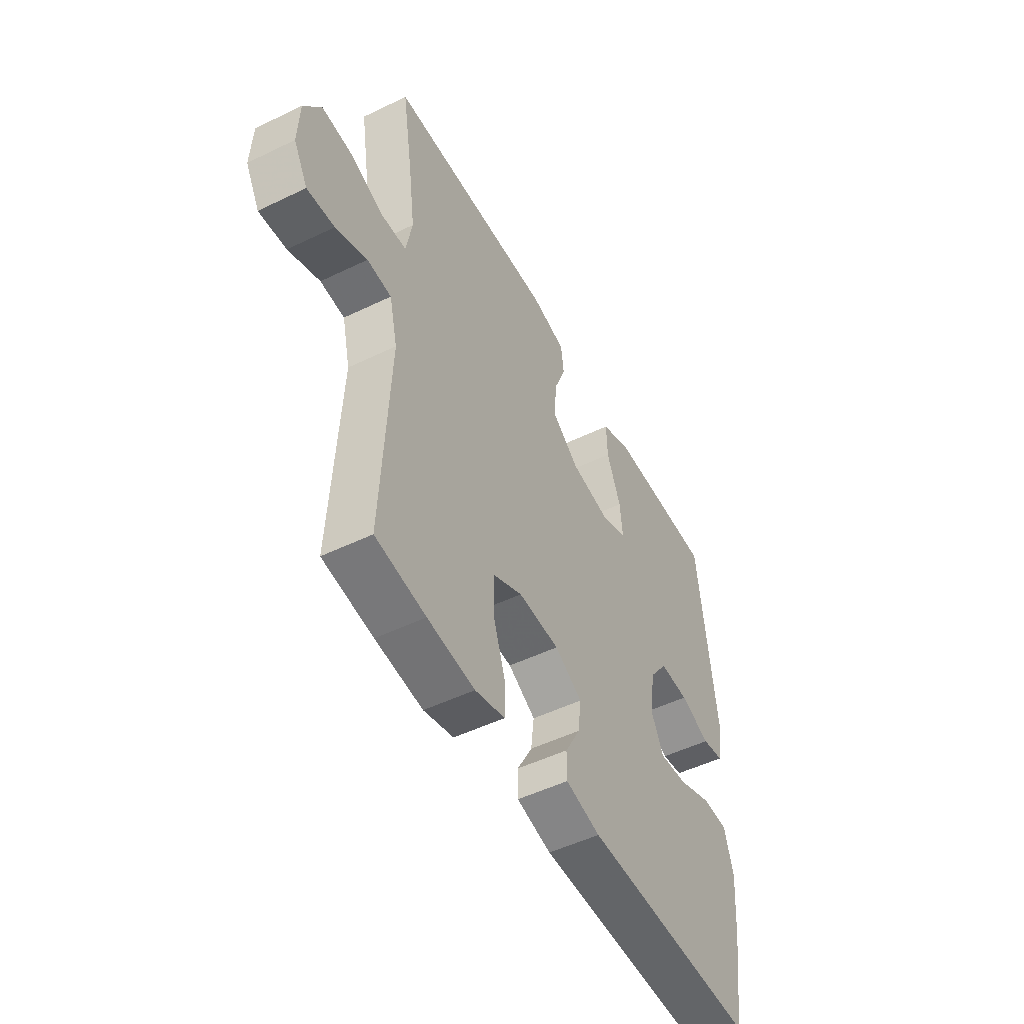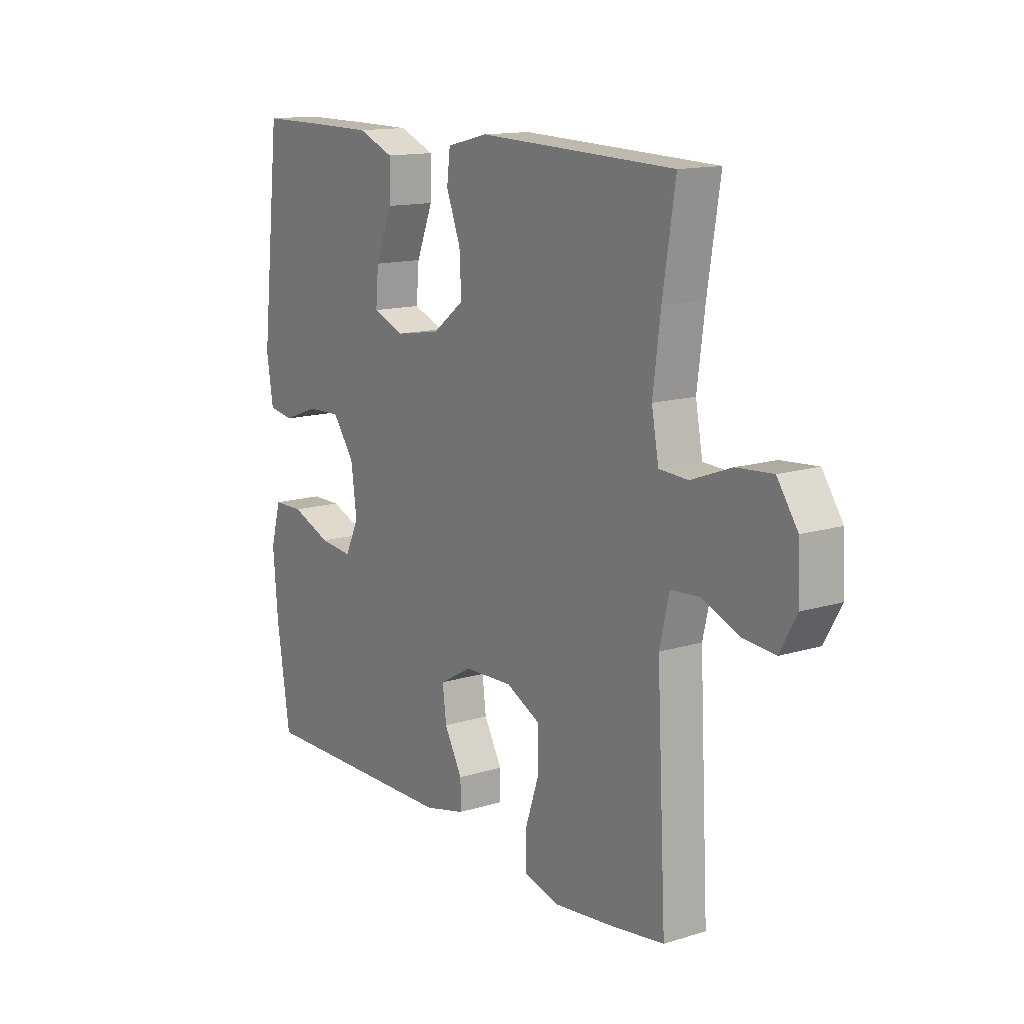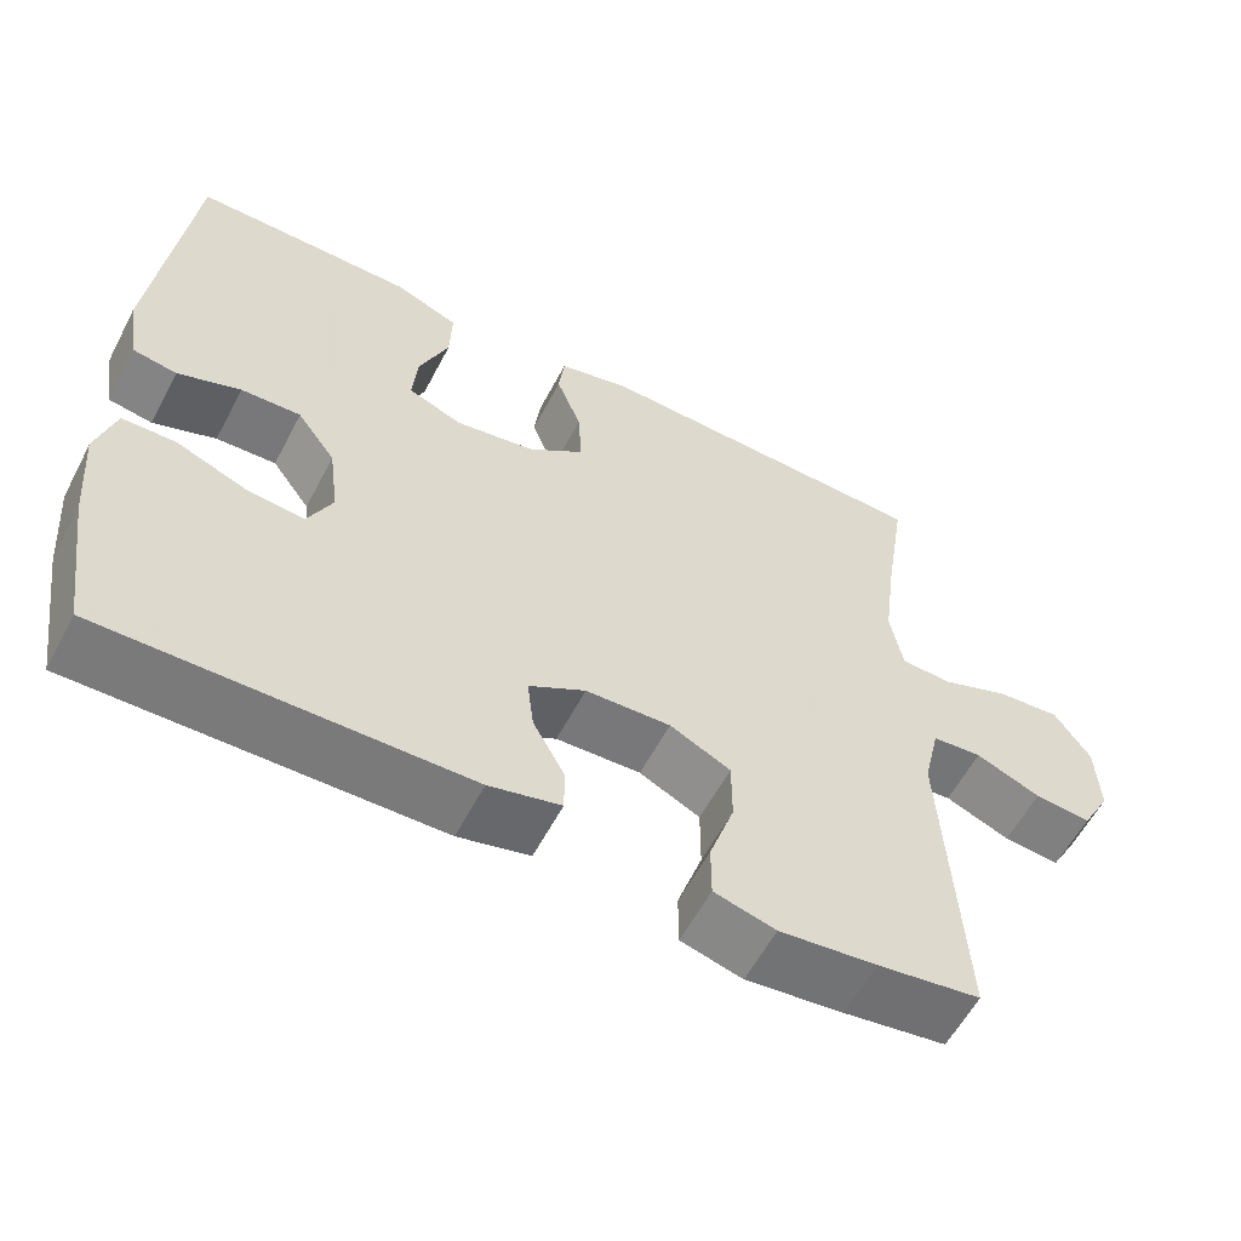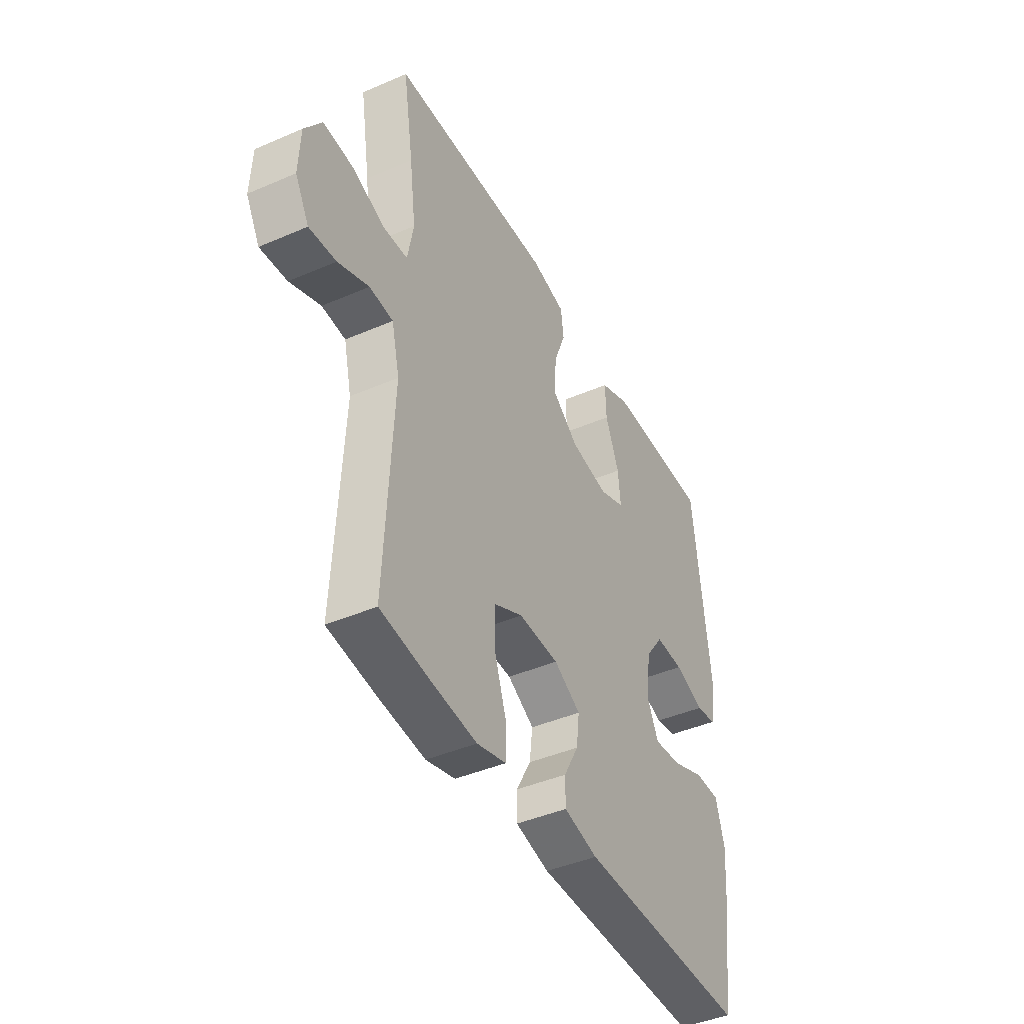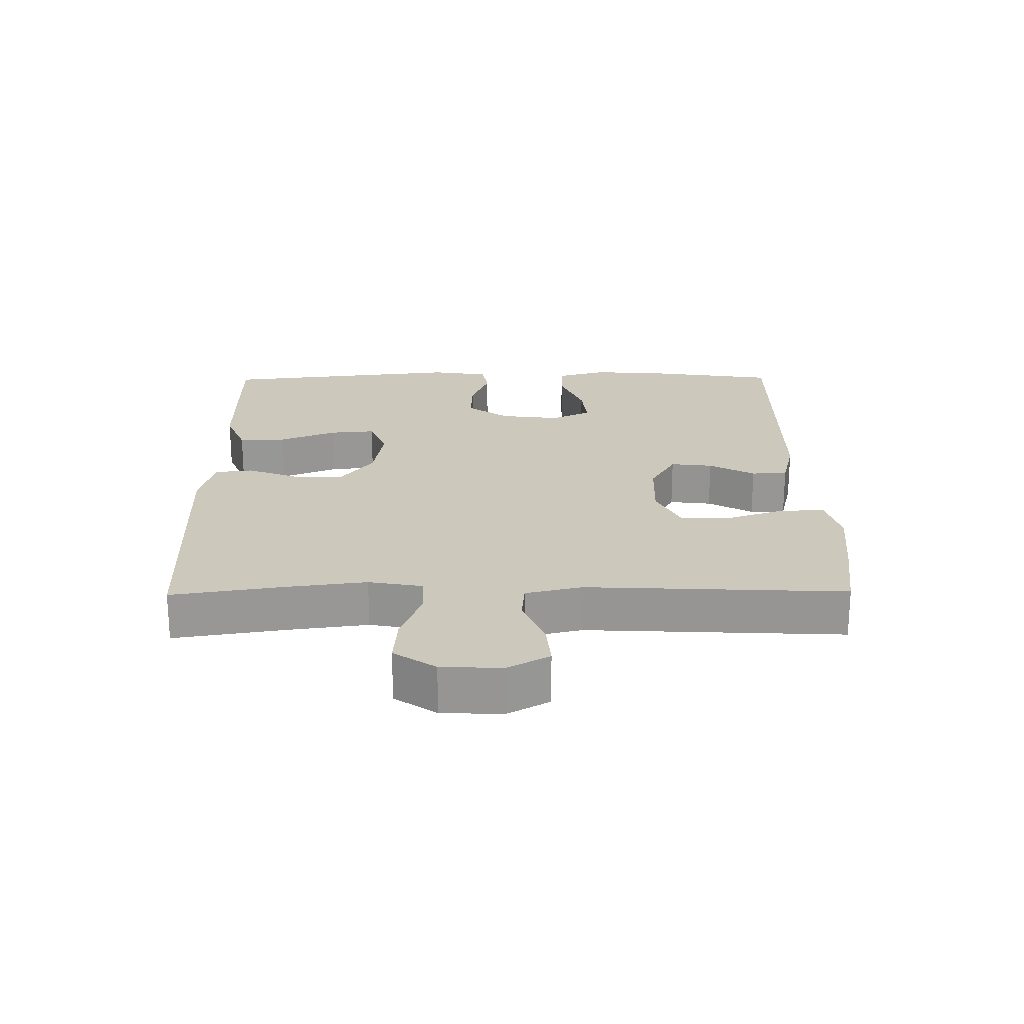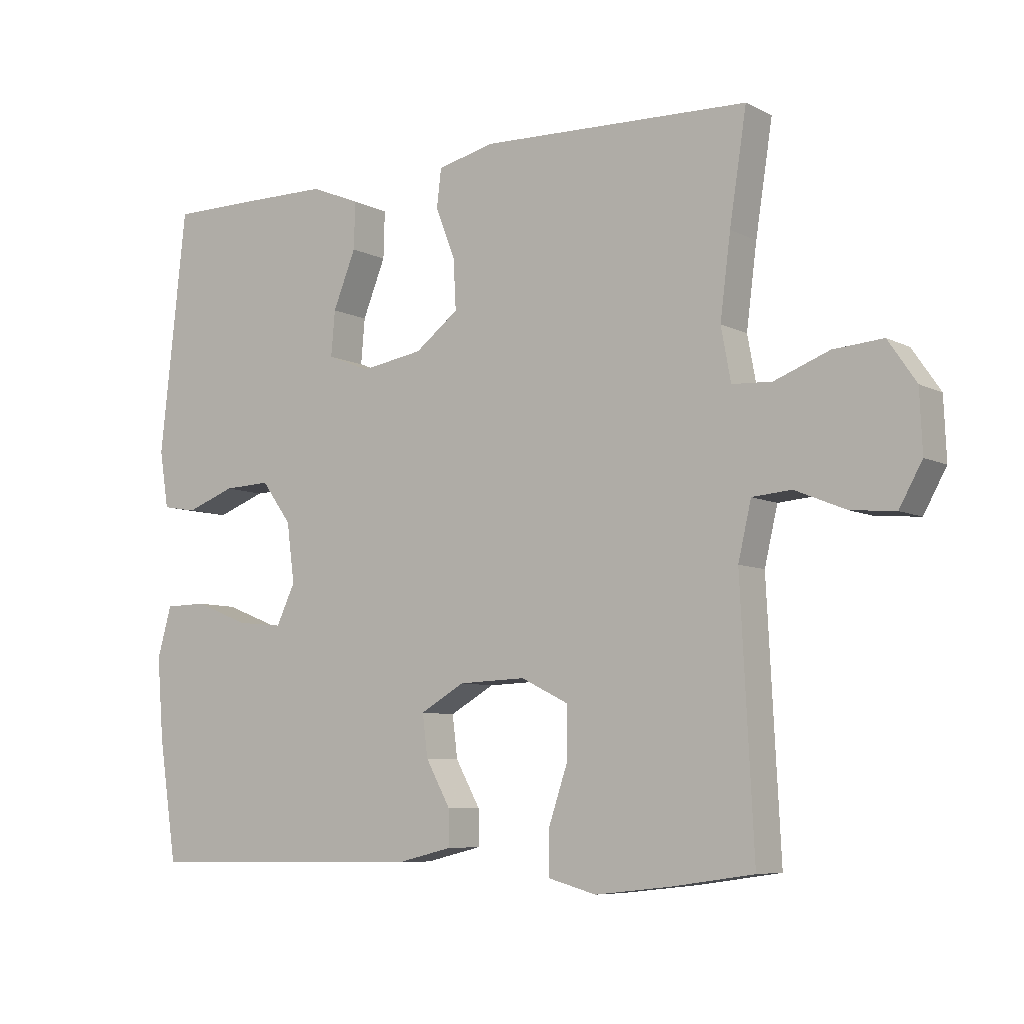
<metadata>
{"format":"obj","ext":"obj","renderer":"f3d","projection":"perspective","resolution":1024,"background":"white","views":[{"elev":-50.7,"azim":117.9,"up":"+Z"},{"elev":13.9,"azim":55.6,"up":"+Z"},{"elev":-58.4,"azim":-27.6,"up":"+Z"},{"elev":-42.9,"azim":117.2,"up":"+Z"},{"elev":22.2,"azim":89.3,"up":"+Y"},{"elev":-7.2,"azim":35.2,"up":"+Z"}]}
</metadata>
<code>
v 0.5 0.07 0.5
v 0.474 0.07 0.333
v 0.458 0.07 0.209
v 0.473 0.07 0.128
v 0.534 0.07 0.125
v 0.618 0.07 0.157
v 0.694 0.07 0.163
v 0.737 0.07 0.1
v 0.741 0.07 0.008
v 0.706 0.07 -0.055
v 0.638 0.07 -0.049
v 0.56 0.07 -0.017
v 0.5 0.07 -0.022
v 0.48 0.07 -0.108
v 0.5 0.07 -0.5
v 0.376 0.07 -0.518
v 0.259 0.07 -0.531
v 0.185 0.07 -0.511
v 0.185 0.07 -0.445
v 0.215 0.07 -0.356
v 0.215 0.07 -0.279
v 0.142 0.07 -0.243
v 0.04 0.07 -0.247
v -0.028 0.07 -0.286
v -0.02 0.07 -0.35
v 0.018 0.07 -0.419
v 0.018 0.07 -0.473
v -0.068 0.07 -0.494
v -0.5 0.07 -0.5
v -0.528 0.07 -0.314
v -0.538 0.07 -0.191
v -0.516 0.07 -0.113
v -0.452 0.07 -0.112
v -0.368 0.07 -0.145
v -0.298 0.07 -0.152
v -0.269 0.07 -0.091
v -0.281 0.07 0
v -0.327 0.07 0.063
v -0.399 0.07 0.06
v -0.474 0.07 0.032
v -0.527 0.07 0.041
v -0.541 0.07 0.129
v -0.5 0.07 0.5
v -0.355 0.07 0.5
v -0.234 0.07 0.499
v -0.158 0.07 0.468
v -0.16 0.07 0.396
v -0.195 0.07 0.309
v -0.201 0.07 0.24
v -0.136 0.07 0.214
v -0.04 0.07 0.23
v 0.027 0.07 0.281
v 0.023 0.07 0.357
v -0.007 0.07 0.435
v 0 0.07 0.493
v 0.087 0.07 0.514
v 0.5 0 0.5
v 0.474 0 0.333
v 0.458 0 0.209
v 0.473 0 0.128
v 0.534 0 0.125
v 0.618 0 0.157
v 0.694 0 0.163
v 0.737 0 0.1
v 0.741 0 0.008
v 0.706 0 -0.055
v 0.638 0 -0.049
v 0.56 0 -0.017
v 0.5 0 -0.022
v 0.48 0 -0.108
v 0.5 0 -0.5
v 0.376 0 -0.518
v 0.259 0 -0.531
v 0.185 0 -0.511
v 0.185 0 -0.445
v 0.215 0 -0.356
v 0.215 0 -0.279
v 0.142 0 -0.243
v 0.04 0 -0.247
v -0.028 0 -0.286
v -0.02 0 -0.35
v 0.018 0 -0.419
v 0.018 0 -0.473
v -0.068 0 -0.494
v -0.5 0 -0.5
v -0.528 0 -0.314
v -0.538 0 -0.191
v -0.516 0 -0.113
v -0.452 0 -0.112
v -0.368 0 -0.145
v -0.298 0 -0.152
v -0.269 0 -0.091
v -0.281 0 0
v -0.327 0 0.063
v -0.399 0 0.06
v -0.474 0 0.032
v -0.527 0 0.041
v -0.541 0 0.129
v -0.5 0 0.5
v -0.355 0 0.5
v -0.234 0 0.499
v -0.158 0 0.468
v -0.16 0 0.396
v -0.195 0 0.309
v -0.201 0 0.24
v -0.136 0 0.214
v -0.04 0 0.23
v 0.027 0 0.281
v 0.023 0 0.357
v -0.007 0 0.435
v 0 0 0.493
v 0.087 0 0.514
f 53 54 55 56
f 52 53 56 1
f 51 52 1 2
f 45 46 47 48
f 45 48 49
f 44 45 49
f 43 44 49
f 42 43 49
f 39 40 41 42
f 38 39 42 49
f 37 38 49 50
f 31 32 33 34
f 31 34 35
f 30 31 35
f 29 30 35
f 28 29 35
f 25 26 27 28
f 24 25 28 35
f 23 24 35 36
f 17 18 19 20
f 17 20 21
f 14 15 16 17
f 13 14 17 21
f 9 10 11 12
f 9 12 13
f 8 9 13
f 5 6 7 8
f 4 5 8 13
f 3 4 13 21
f 51 2 3 21
f 22 23 36 37
f 37 50 51
f 21 22 37 51
f 112 111 110 109
f 57 112 109 108
f 58 57 108 107
f 104 103 102 101
f 105 104 101
f 105 101 100
f 105 100 99
f 105 99 98
f 98 97 96 95
f 105 98 95 94
f 106 105 94 93
f 90 89 88 87
f 91 90 87
f 91 87 86
f 91 86 85
f 91 85 84
f 84 83 82 81
f 91 84 81 80
f 92 91 80 79
f 76 75 74 73
f 77 76 73
f 73 72 71 70
f 77 73 70 69
f 68 67 66 65
f 69 68 65
f 69 65 64
f 64 63 62 61
f 69 64 61 60
f 77 69 60 59
f 77 59 58 107
f 93 92 79 78
f 107 106 93
f 107 93 78 77
f 1 57 58 2
f 2 58 59 3
f 3 59 60 4
f 4 60 61 5
f 5 61 62 6
f 6 62 63 7
f 7 63 64 8
f 8 64 65 9
f 9 65 66 10
f 10 66 67 11
f 11 67 68 12
f 12 68 69 13
f 13 69 70 14
f 14 70 71 15
f 15 71 72 16
f 16 72 73 17
f 17 73 74 18
f 18 74 75 19
f 19 75 76 20
f 20 76 77 21
f 21 77 78 22
f 22 78 79 23
f 23 79 80 24
f 24 80 81 25
f 25 81 82 26
f 26 82 83 27
f 27 83 84 28
f 28 84 85 29
f 29 85 86 30
f 30 86 87 31
f 31 87 88 32
f 32 88 89 33
f 33 89 90 34
f 34 90 91 35
f 35 91 92 36
f 36 92 93 37
f 37 93 94 38
f 38 94 95 39
f 39 95 96 40
f 40 96 97 41
f 41 97 98 42
f 42 98 99 43
f 43 99 100 44
f 44 100 101 45
f 45 101 102 46
f 46 102 103 47
f 47 103 104 48
f 48 104 105 49
f 49 105 106 50
f 50 106 107 51
f 51 107 108 52
f 52 108 109 53
f 53 109 110 54
f 54 110 111 55
f 55 111 112 56
f 56 112 57 1

</code>
